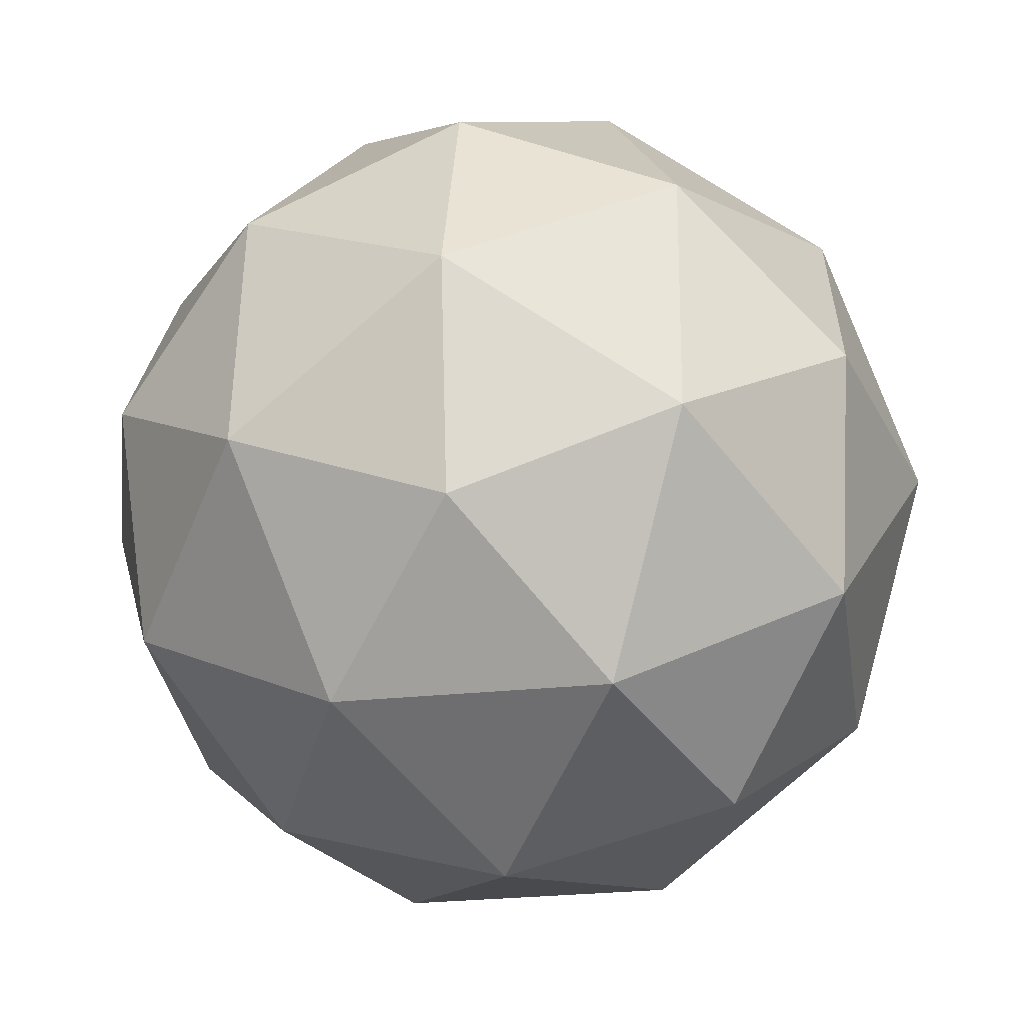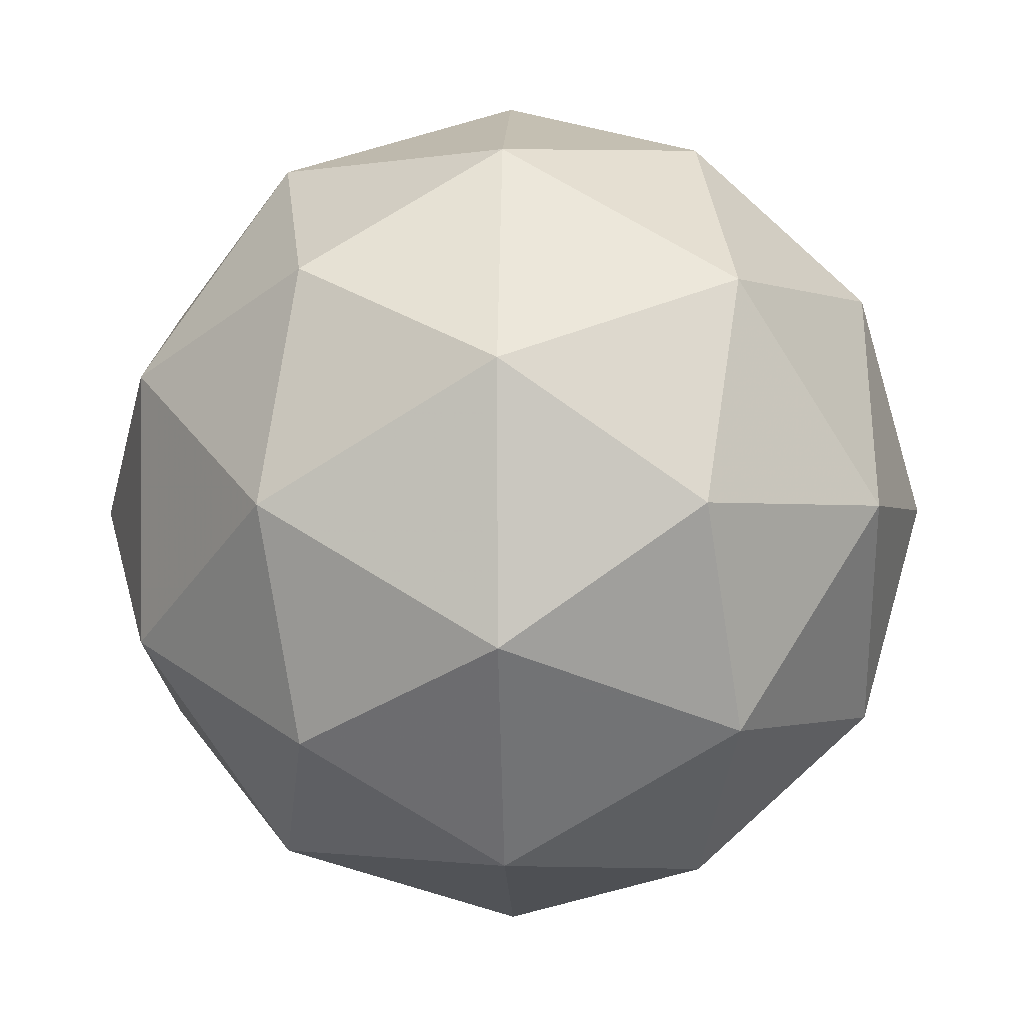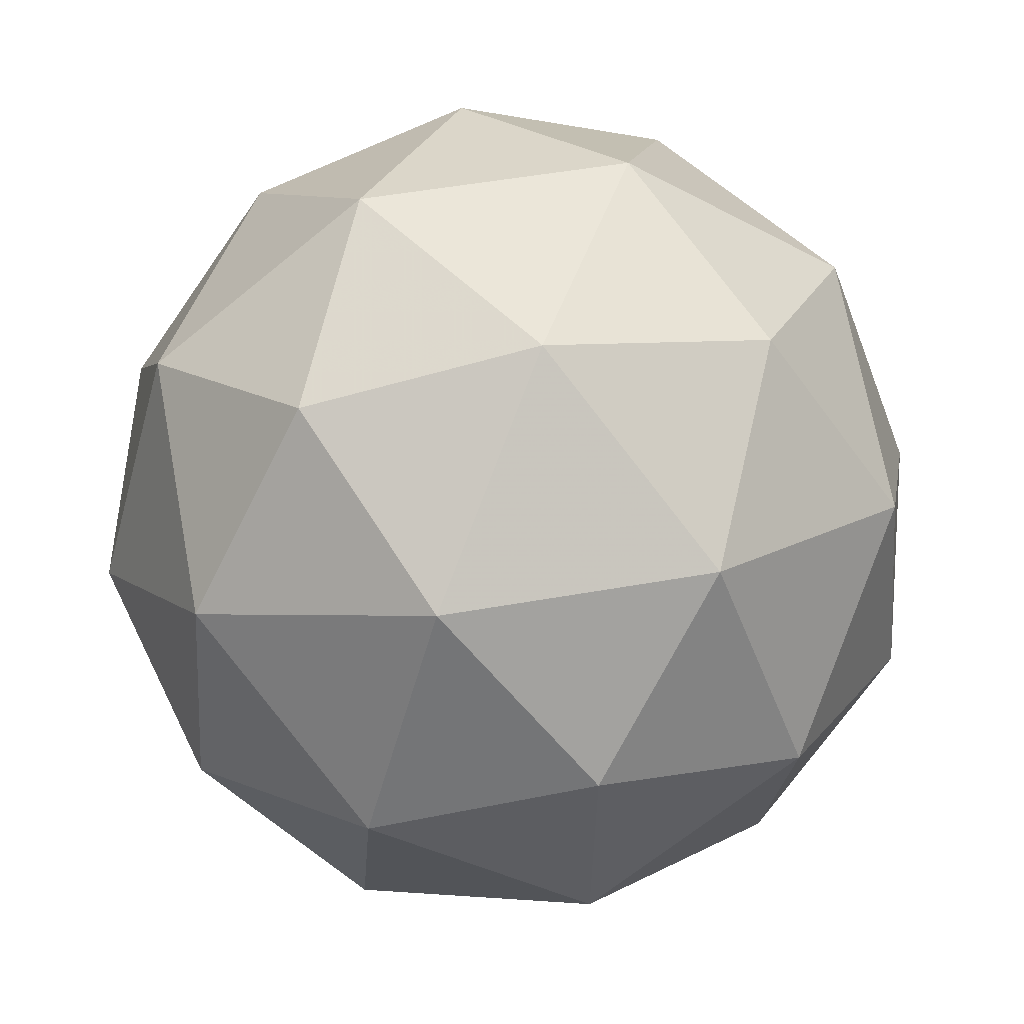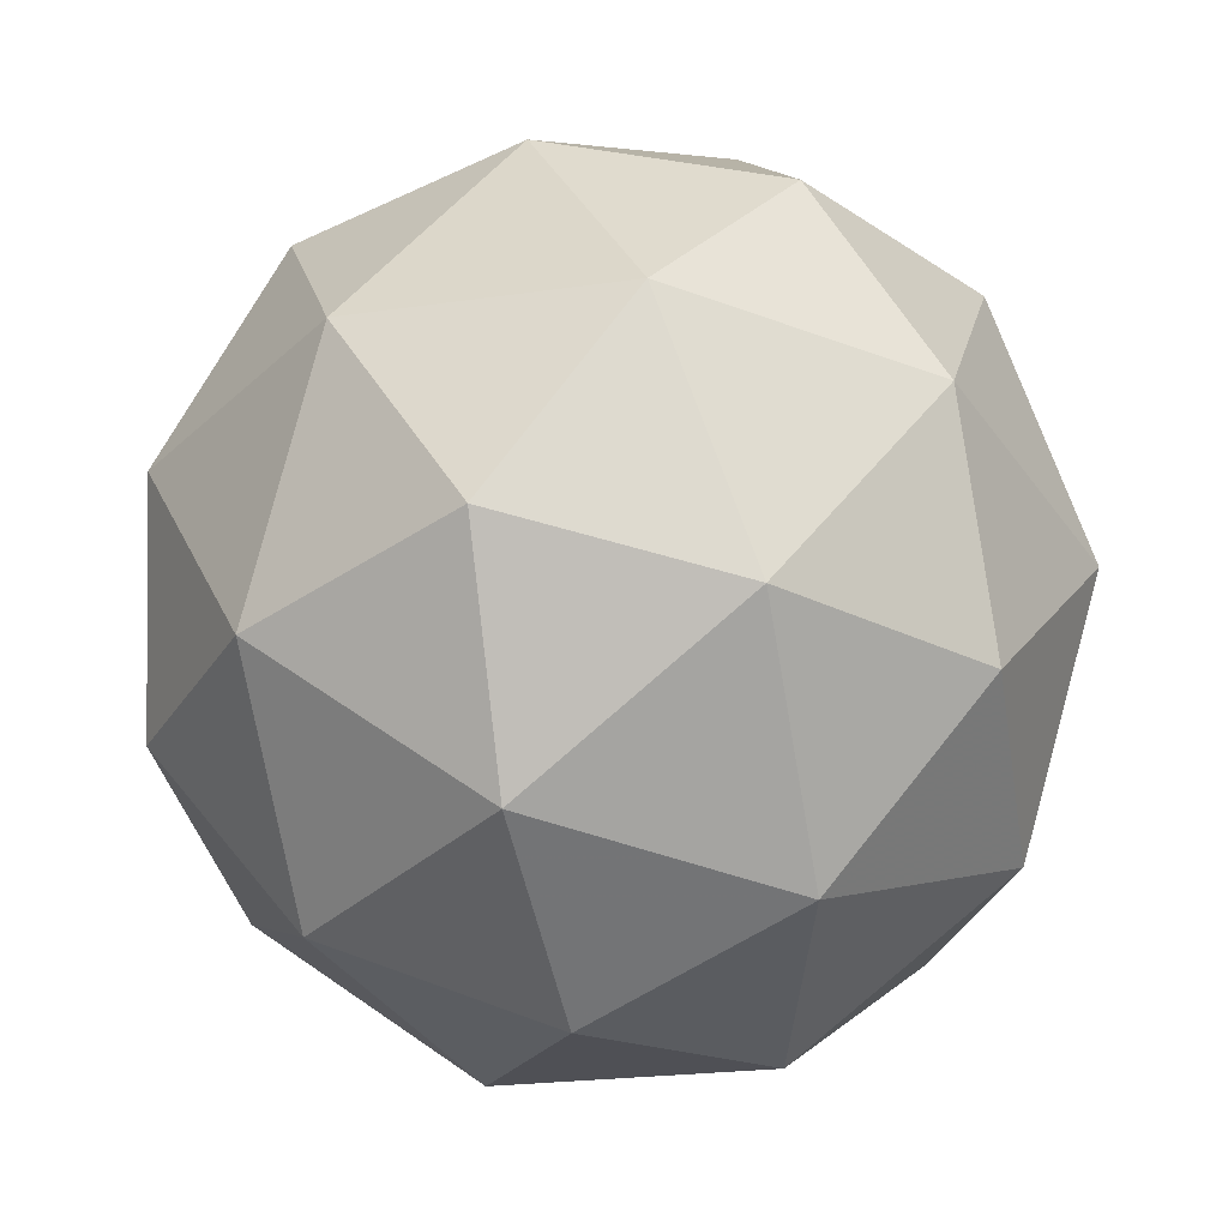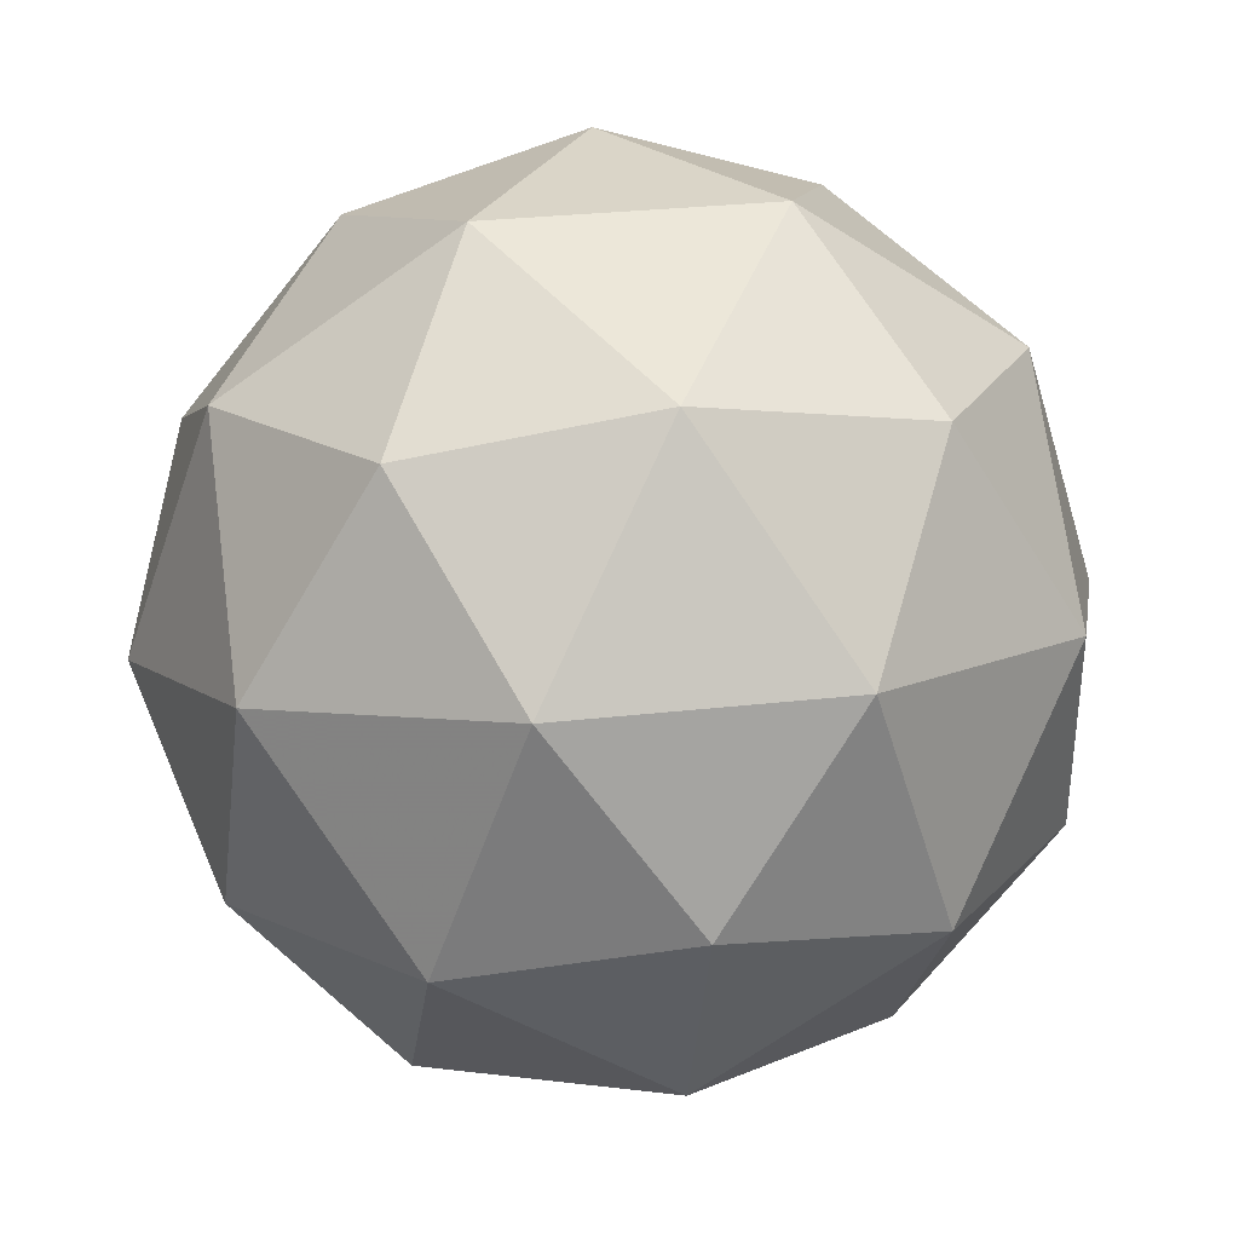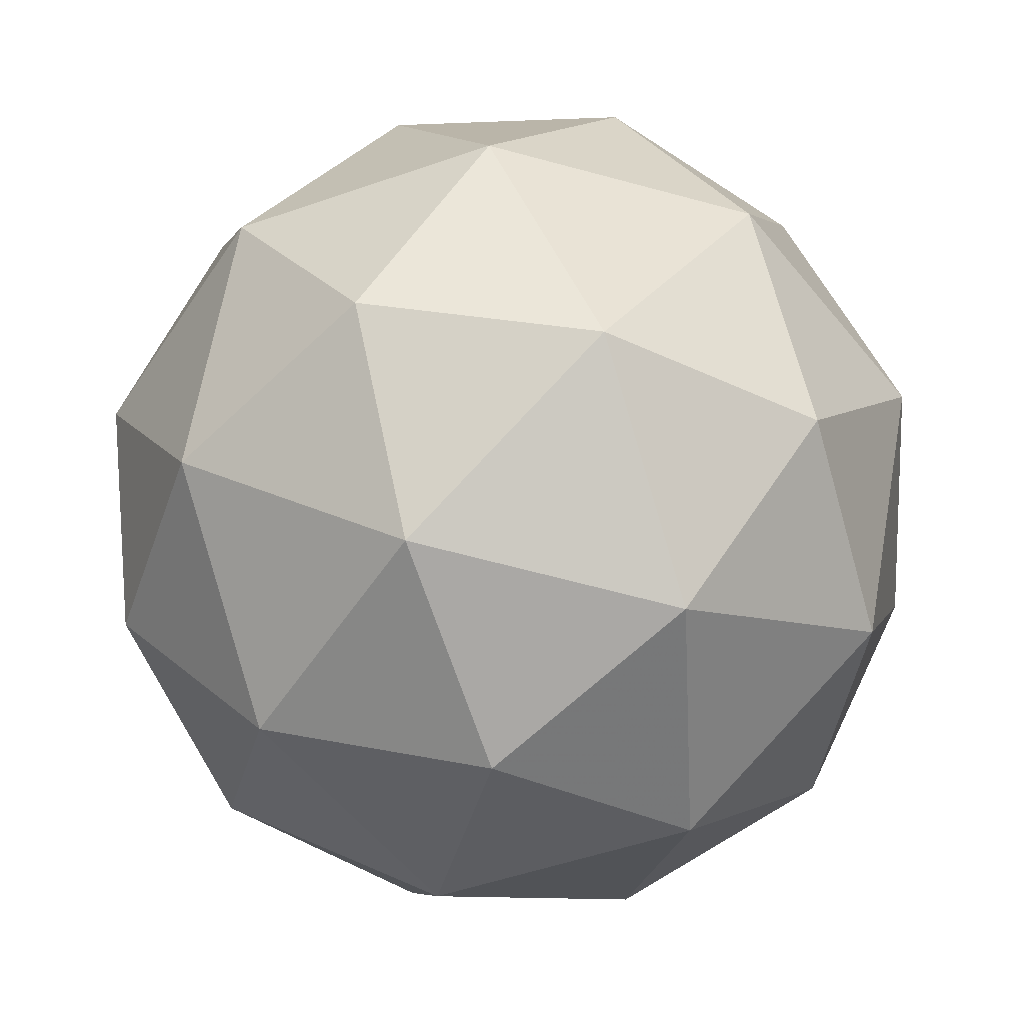
<metadata>
{"format":"obj","ext":"obj","renderer":"f3d","projection":"perspective","resolution":1024,"background":"white","views":[{"elev":16.3,"azim":55.4,"up":"+Z"},{"elev":-26.4,"azim":-149.3,"up":"+Y"},{"elev":19.2,"azim":148.3,"up":"+Z"},{"elev":42.0,"azim":6.7,"up":"+Y"},{"elev":-50.2,"azim":119.9,"up":"+Z"},{"elev":-29.5,"azim":-41.2,"up":"+Y"}]}
</metadata>
<code>
v 0.9317 0.1138 -0.6407
v 0.8791 0.1518 -0.5872
v 0.9609 0.1714 -0.5868
v 1.005 0.1009 -0.6007
v 0.9498 0.03772 -0.6098
v 0.8722 0.06916 -0.6015
v 0.9194 0.1623 -0.5142
v 0.9969 0.1308 -0.5225
v 0.9901 0.04822 -0.5368
v 0.9083 0.02861 -0.5372
v 0.8646 0.09911 -0.5233
v 0.9374 0.08616 -0.4833
v 0.9484 0.1501 -0.6228
v 0.9003 0.1386 -0.6231
v 0.9174 0.1724 -0.5914
v 0.8653 0.1123 -0.6001
v 0.8963 0.09001 -0.6315
v 0.974 0.1087 -0.631
v 0.9912 0.1425 -0.5993
v 0.9418 0.07153 -0.6364
v 0.9847 0.06392 -0.6129
v 0.9069 0.04527 -0.6134
v 0.8608 0.1299 -0.5541
v 0.8568 0.08135 -0.5625
v 0.9411 0.1786 -0.5484
v 0.893 0.167 -0.5487
v 1.012 0.1187 -0.5615
v 0.9867 0.1601 -0.5533
v 0.9761 0.03296 -0.5753
v 1.008 0.07009 -0.5699
v 0.8825 0.03991 -0.5707
v 0.9281 0.02143 -0.5756
v 0.8845 0.1361 -0.5111
v 0.9623 0.1547 -0.5107
v 1.004 0.08769 -0.5239
v 0.9518 0.02761 -0.5326
v 0.878 0.05751 -0.5247
v 0.9273 0.1285 -0.4876
v 0.8951 0.09134 -0.493
v 0.9729 0.11 -0.4925
v 0.9689 0.06143 -0.5009
v 0.9208 0.04991 -0.5012
f 1 14 13
f 2 14 16
f 1 13 18
f 1 18 20
f 1 20 17
f 2 16 23
f 3 15 25
f 4 19 27
f 5 21 29
f 6 22 31
f 2 23 26
f 3 25 28
f 4 27 30
f 5 29 32
f 6 31 24
f 7 33 38
f 8 34 40
f 9 35 41
f 10 36 42
f 11 37 39
f 39 42 12
f 39 37 42
f 37 10 42
f 42 41 12
f 42 36 41
f 36 9 41
f 41 40 12
f 41 35 40
f 35 8 40
f 40 38 12
f 40 34 38
f 34 7 38
f 38 39 12
f 38 33 39
f 33 11 39
f 24 37 11
f 24 31 37
f 31 10 37
f 32 36 10
f 32 29 36
f 29 9 36
f 30 35 9
f 30 27 35
f 27 8 35
f 28 34 8
f 28 25 34
f 25 7 34
f 26 33 7
f 26 23 33
f 23 11 33
f 31 32 10
f 31 22 32
f 22 5 32
f 29 30 9
f 29 21 30
f 21 4 30
f 27 28 8
f 27 19 28
f 19 3 28
f 25 26 7
f 25 15 26
f 15 2 26
f 23 24 11
f 23 16 24
f 16 6 24
f 17 22 6
f 17 20 22
f 20 5 22
f 20 21 5
f 20 18 21
f 18 4 21
f 18 19 4
f 18 13 19
f 13 3 19
f 16 17 6
f 16 14 17
f 14 1 17
f 13 15 3
f 13 14 15
f 14 2 15

</code>
